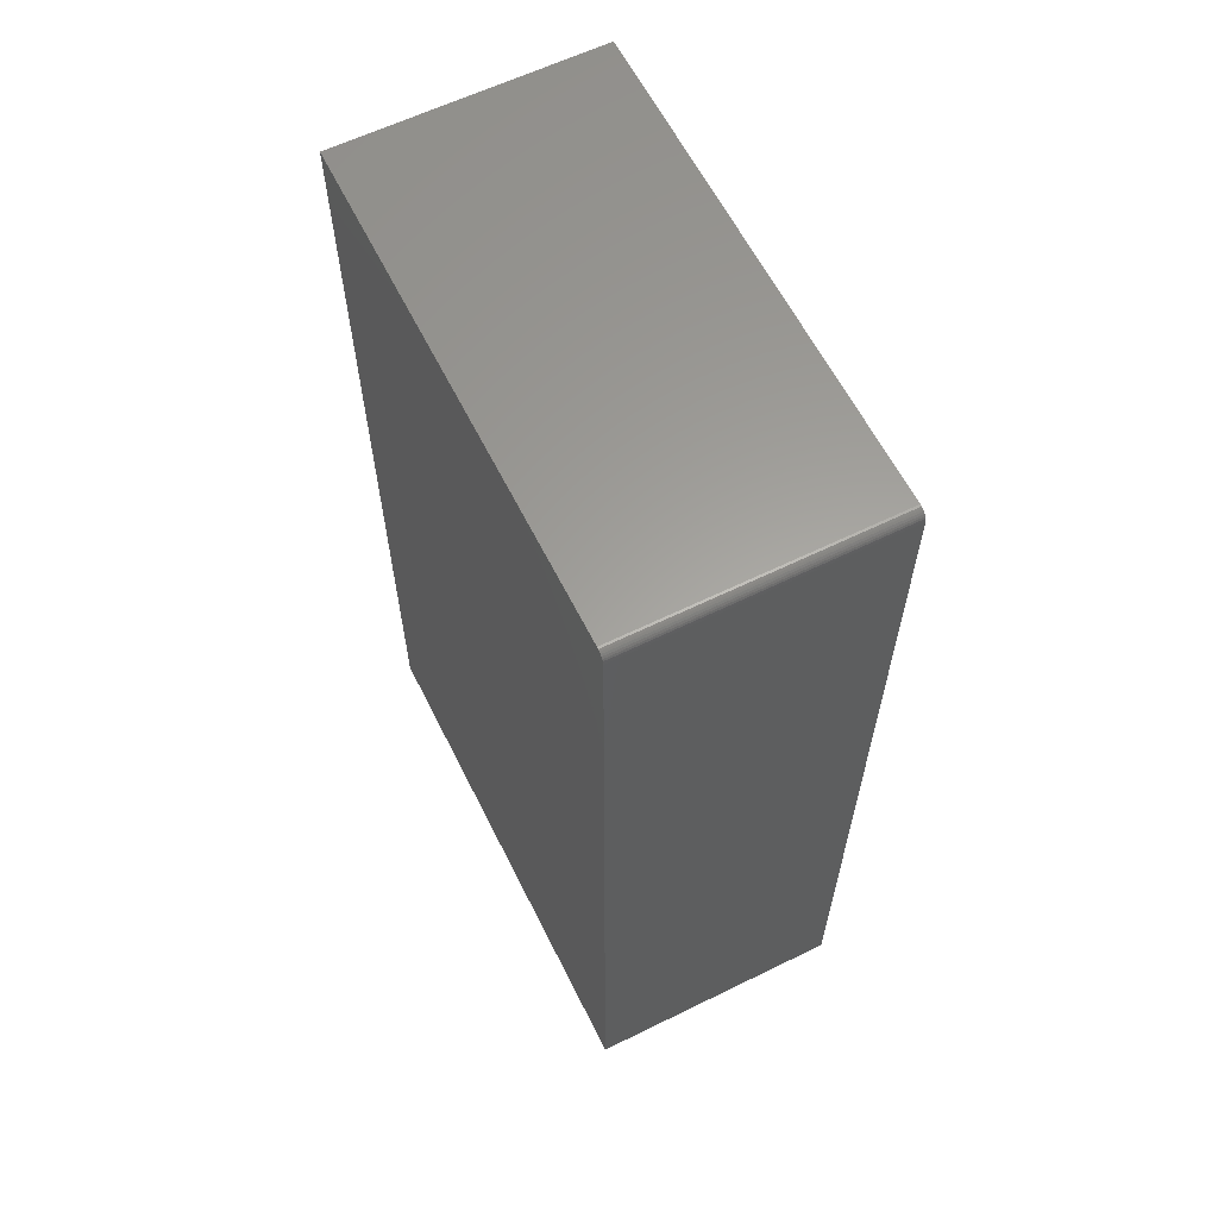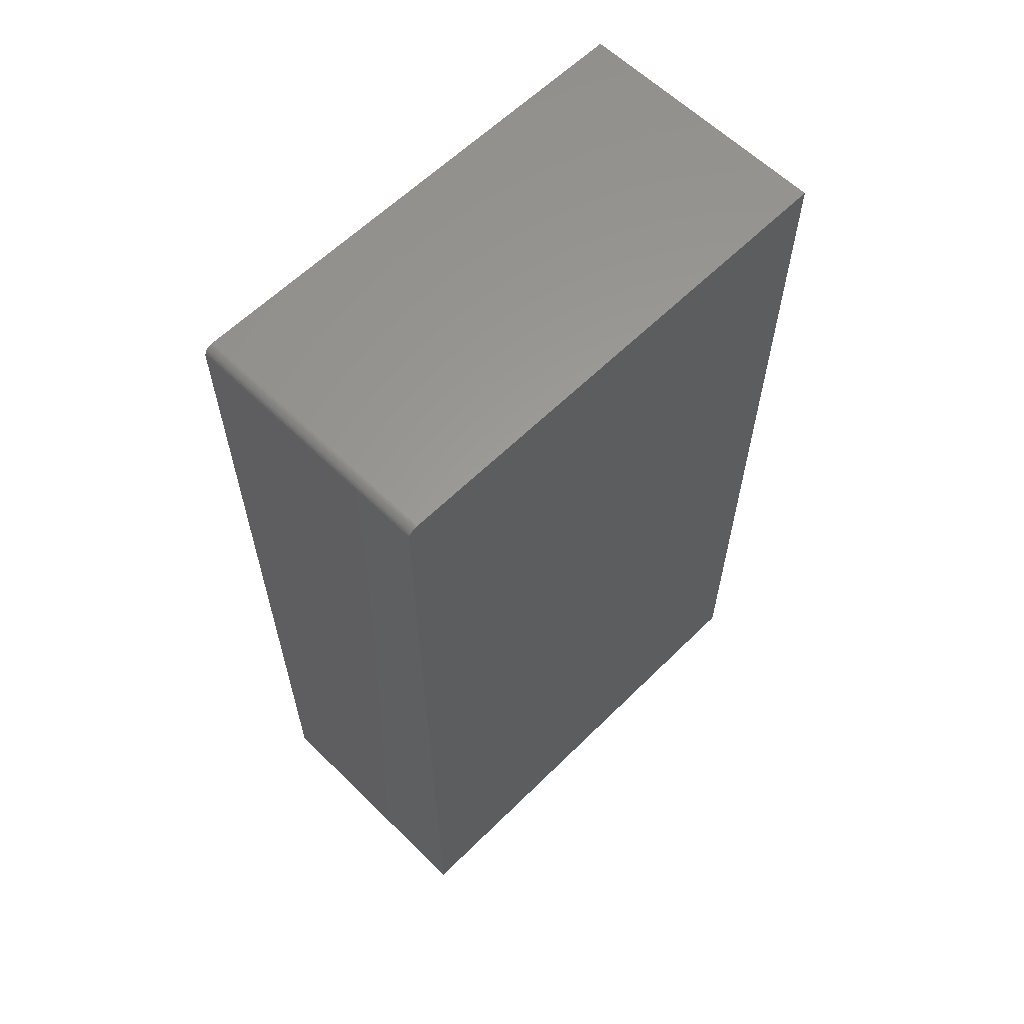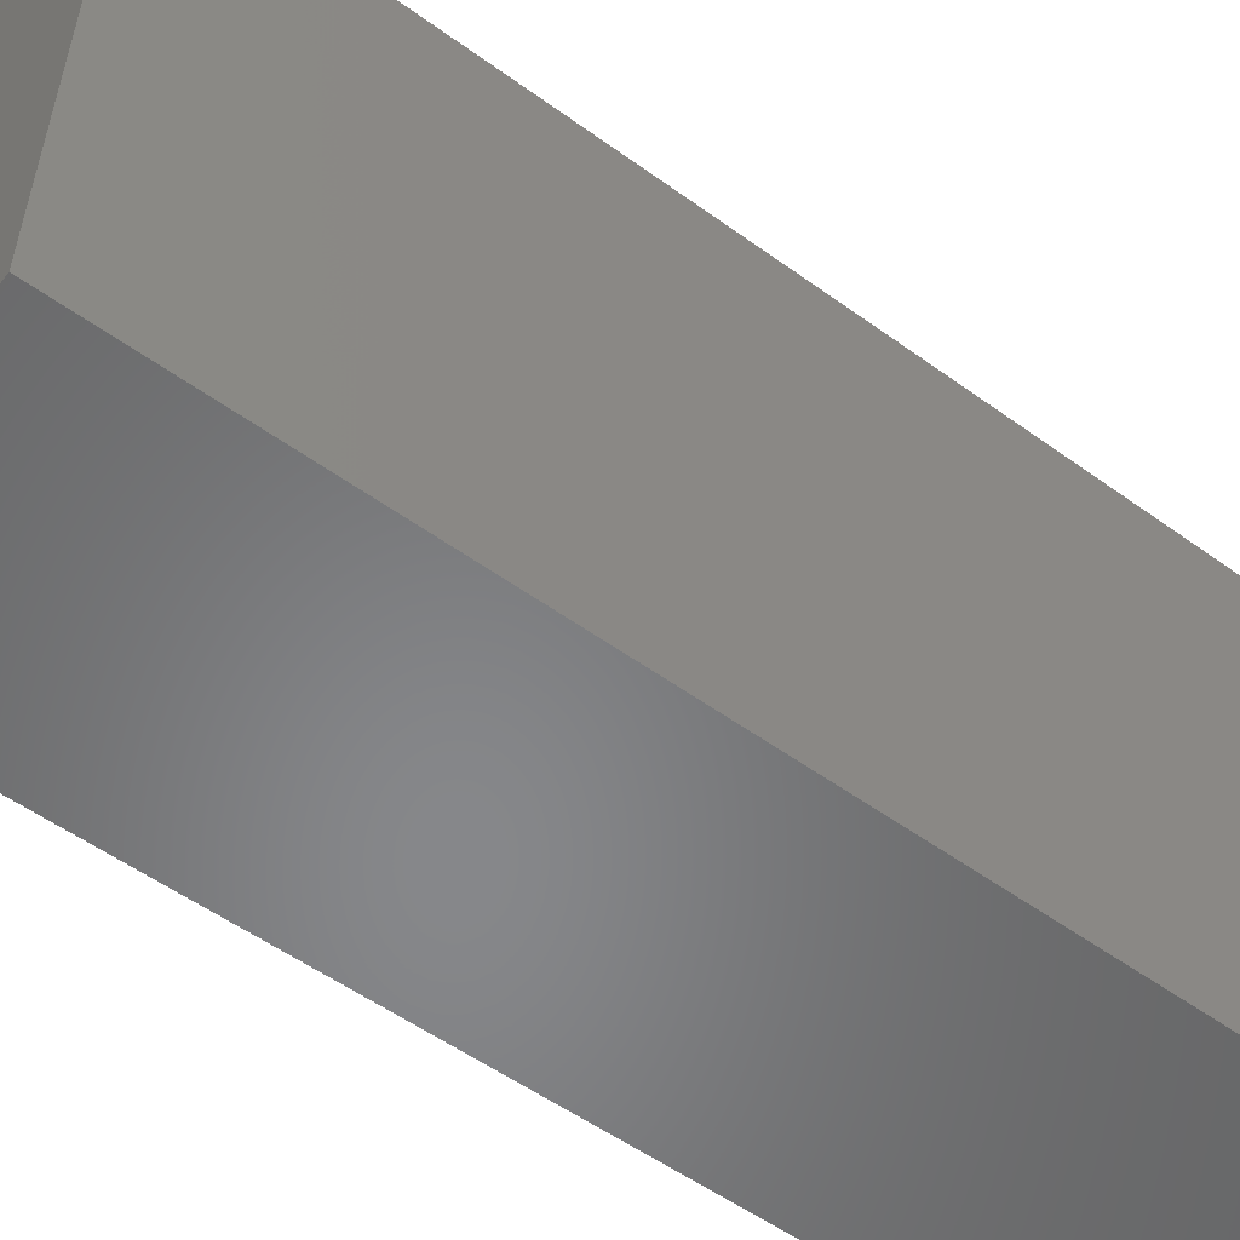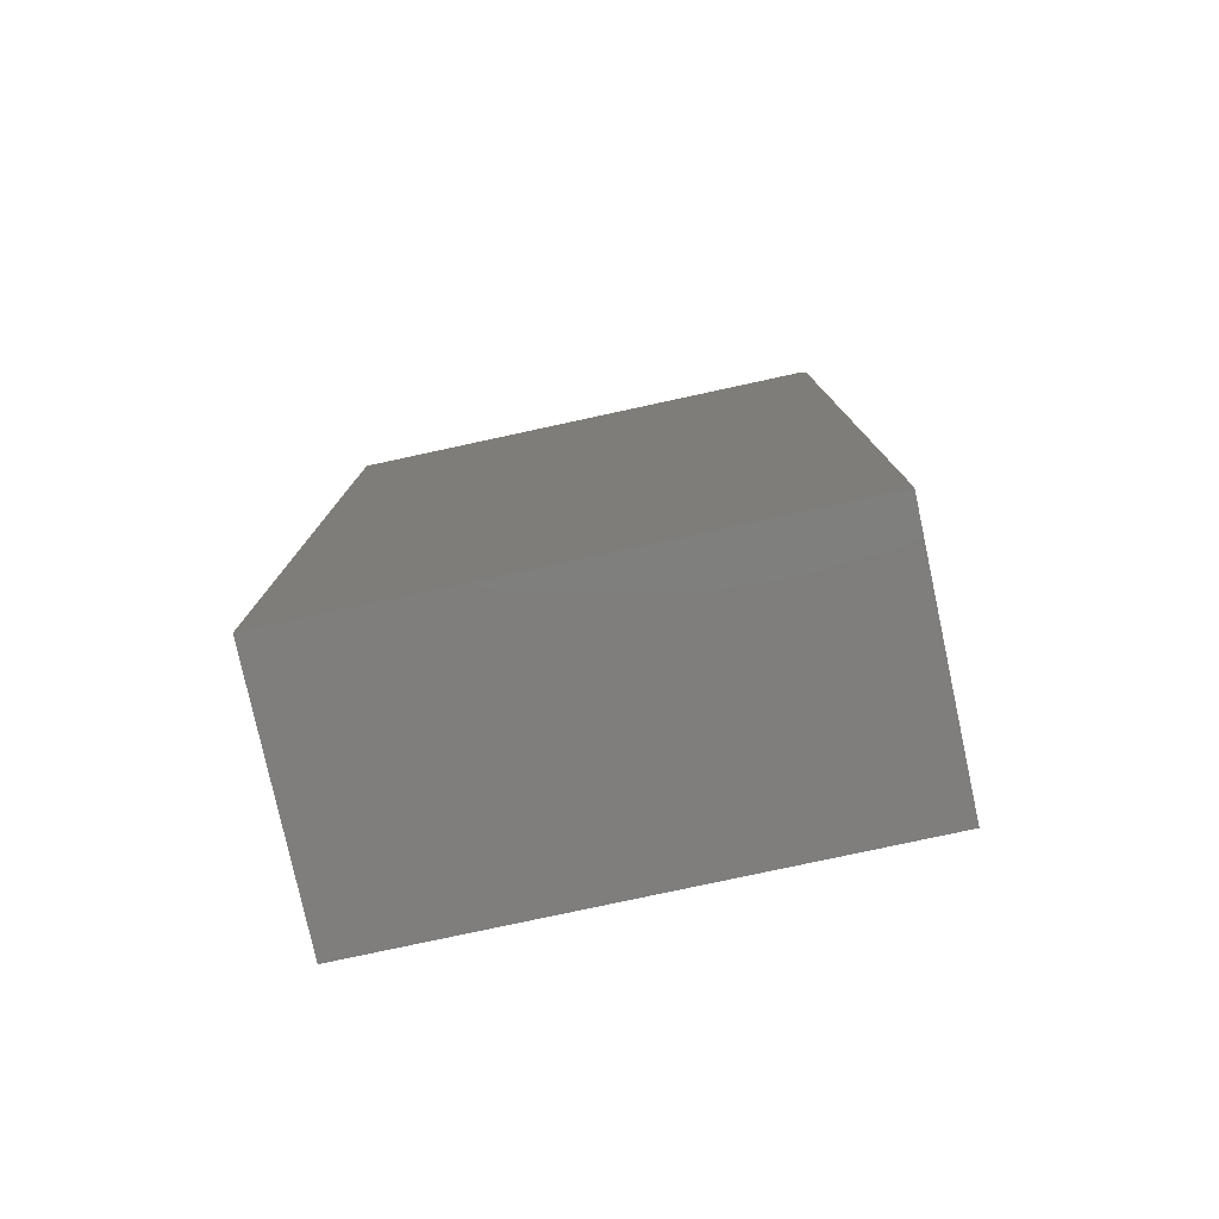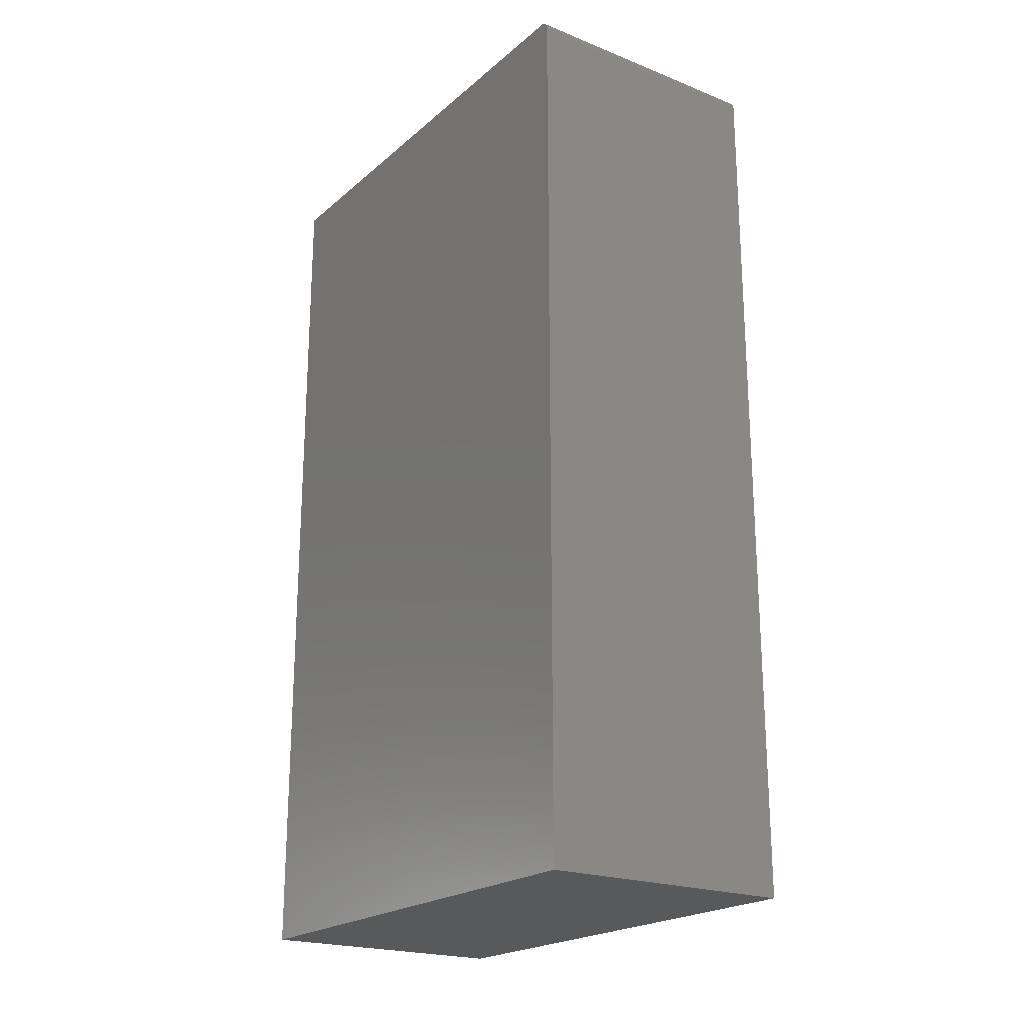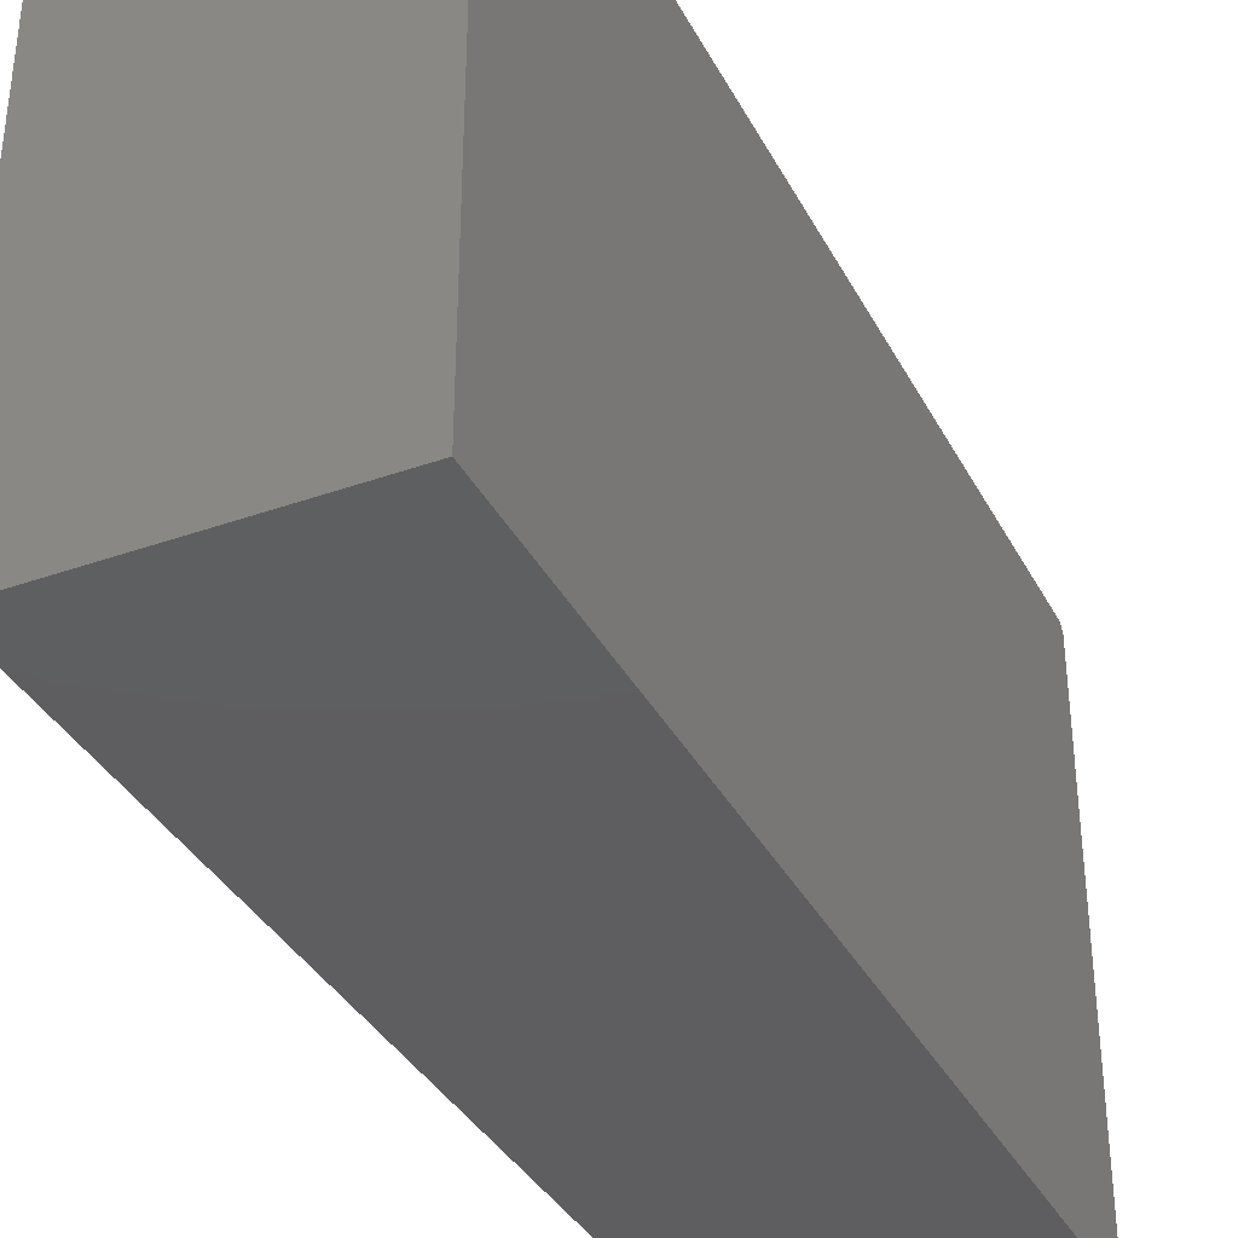
<metadata>
{"format":"stl","ext":"stl","renderer":"f3d","projection":"perspective","resolution":1024,"background":"white","views":[{"elev":61.4,"azim":-26.5,"up":"+Y"},{"elev":60.9,"azim":44.9,"up":"+Y"},{"elev":-54.1,"azim":52.4,"up":"+Z"},{"elev":-78.5,"azim":-77.8,"up":"+Y"},{"elev":-21.4,"azim":-34.8,"up":"+Y"},{"elev":-36.2,"azim":24.9,"up":"+Z"}]}
</metadata>
<code>
# stl→obj: 24 verts, 44 faces
v -0.1016 0 -0.1953
v -0.1016 2.125e-17 0.1875
v 0.09992 1.118e-17 -0.1953
v 0.09992 3.243e-17 0.1875
v -0.1016 -0.007812 0.1953
v -0.1016 -0.006288 0.1952
v -0.1016 -0.003472 0.194
v -0.1016 -0.004823 0.1947
v -0.1016 -0.6953 -0.1953
v -0.1016 -0.6953 0.1953
v -0.1016 -0.002288 0.193
v -0.1016 -0.001317 0.1918
v -0.1016 -0.0005947 0.1905
v -0.1016 -0.0001501 0.189
v 0.09992 -0.007812 0.1953
v 0.09992 -0.6953 0.1953
v 0.09992 -0.001317 0.1918
v 0.09992 -0.0001501 0.189
v 0.09992 -0.0005947 0.1905
v 0.09992 -0.6953 -0.1953
v 0.09992 -0.002288 0.193
v 0.09992 -0.003472 0.194
v 0.09992 -0.004823 0.1947
v 0.09992 -0.006288 0.1952
f 1 2 3
f 3 2 4
f 5 6 7
f 7 6 8
f 9 10 5
f 9 5 7
f 9 7 11
f 9 11 12
f 9 12 13
f 9 13 14
f 9 14 2
f 9 2 1
f 15 5 16
f 16 5 10
f 17 3 4
f 17 4 18
f 17 18 19
f 20 3 17
f 20 17 21
f 20 21 22
f 20 22 23
f 20 23 24
f 20 24 15
f 20 15 16
f 4 2 18
f 18 2 14
f 18 14 19
f 19 14 13
f 19 13 17
f 17 13 12
f 17 12 21
f 21 12 11
f 21 11 22
f 22 11 7
f 22 7 23
f 23 7 8
f 23 8 24
f 24 8 6
f 24 6 15
f 15 6 5
f 9 20 10
f 10 20 16
f 1 3 9
f 9 3 20

</code>
